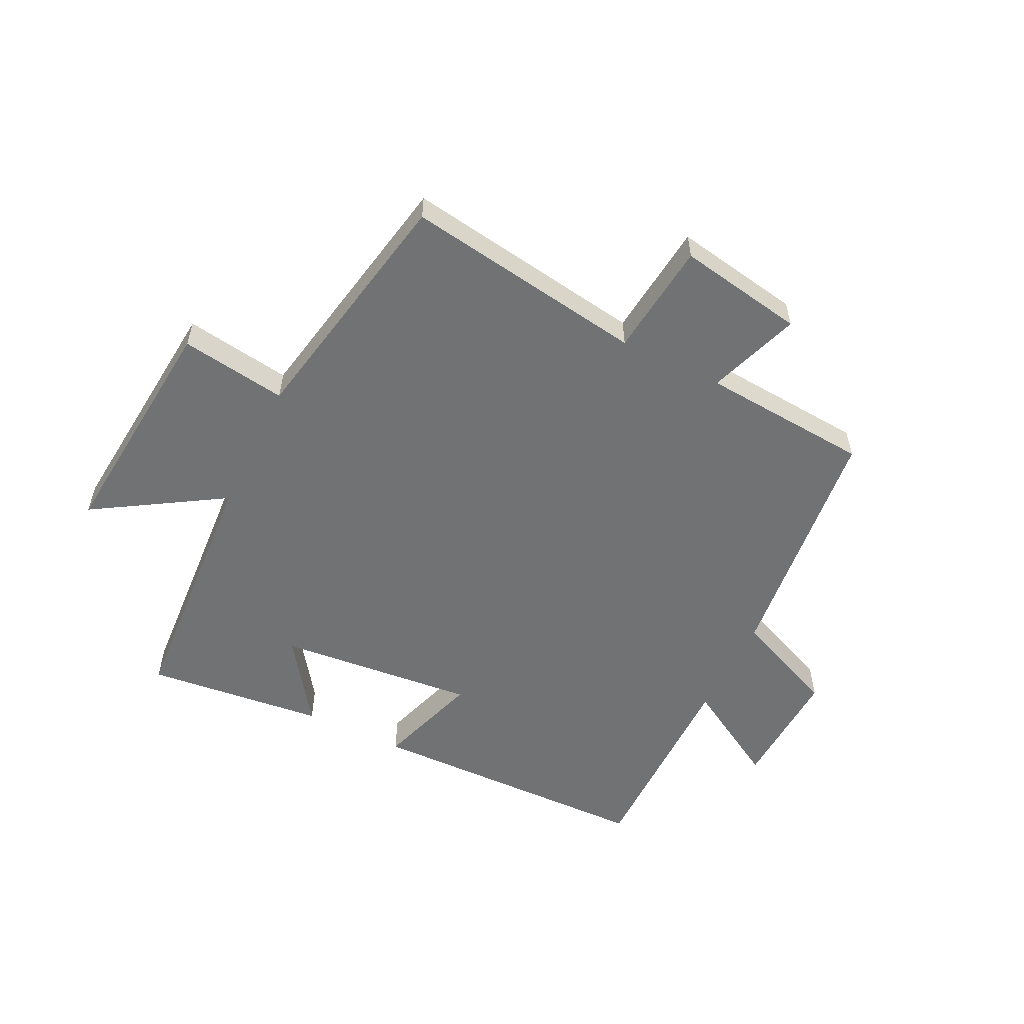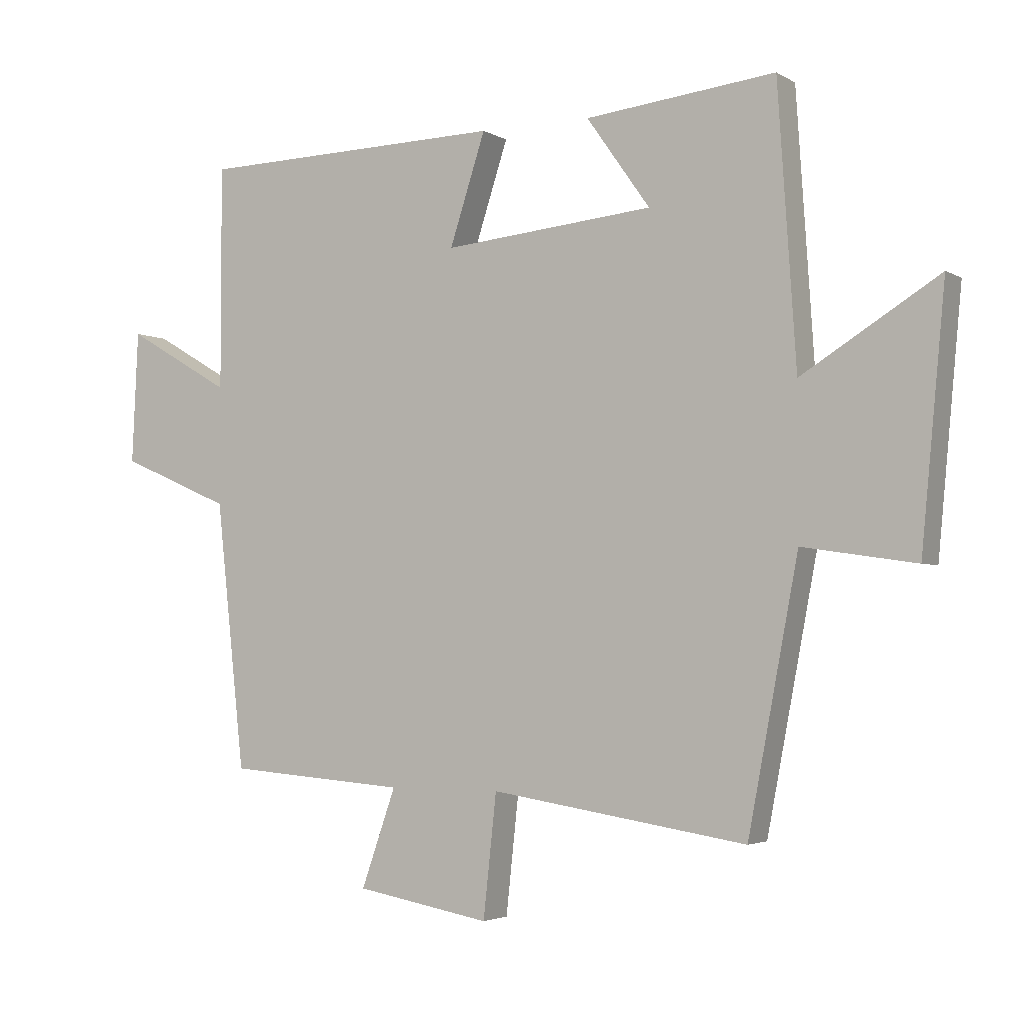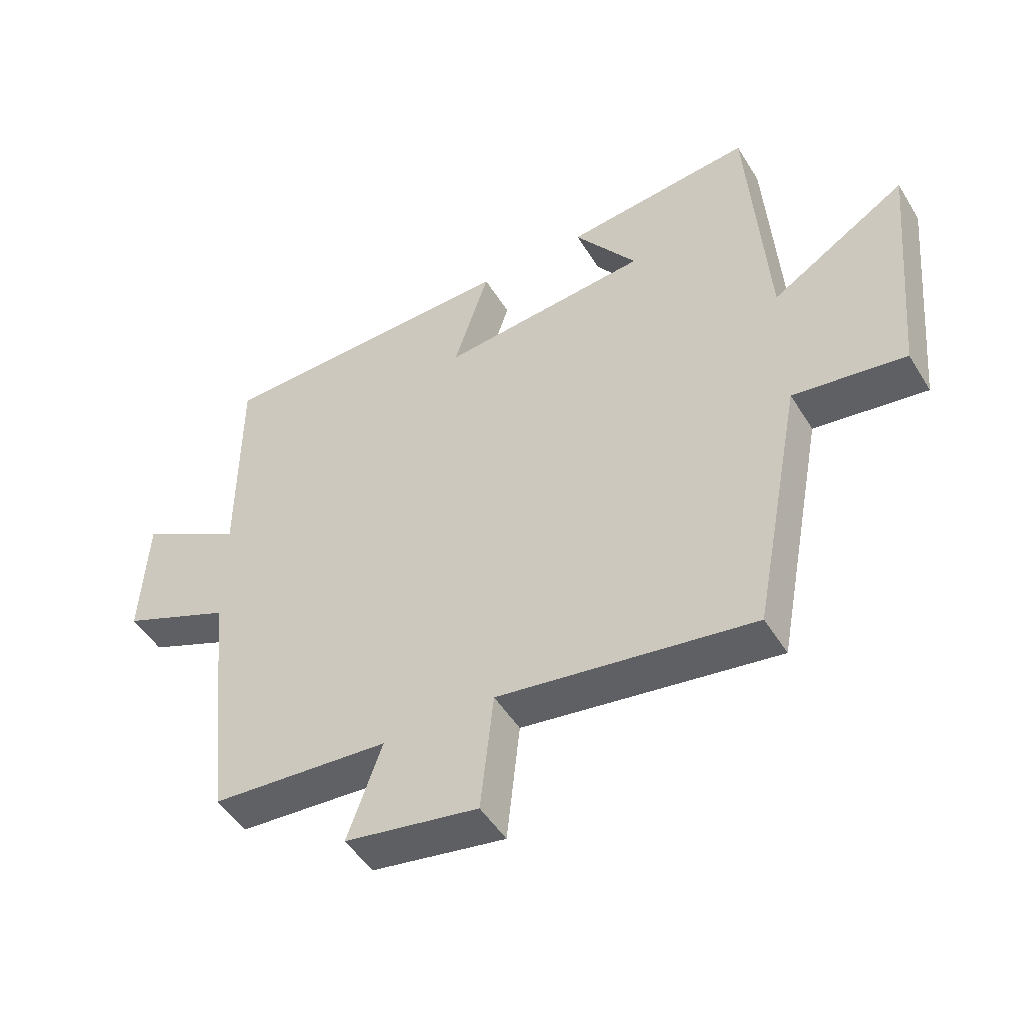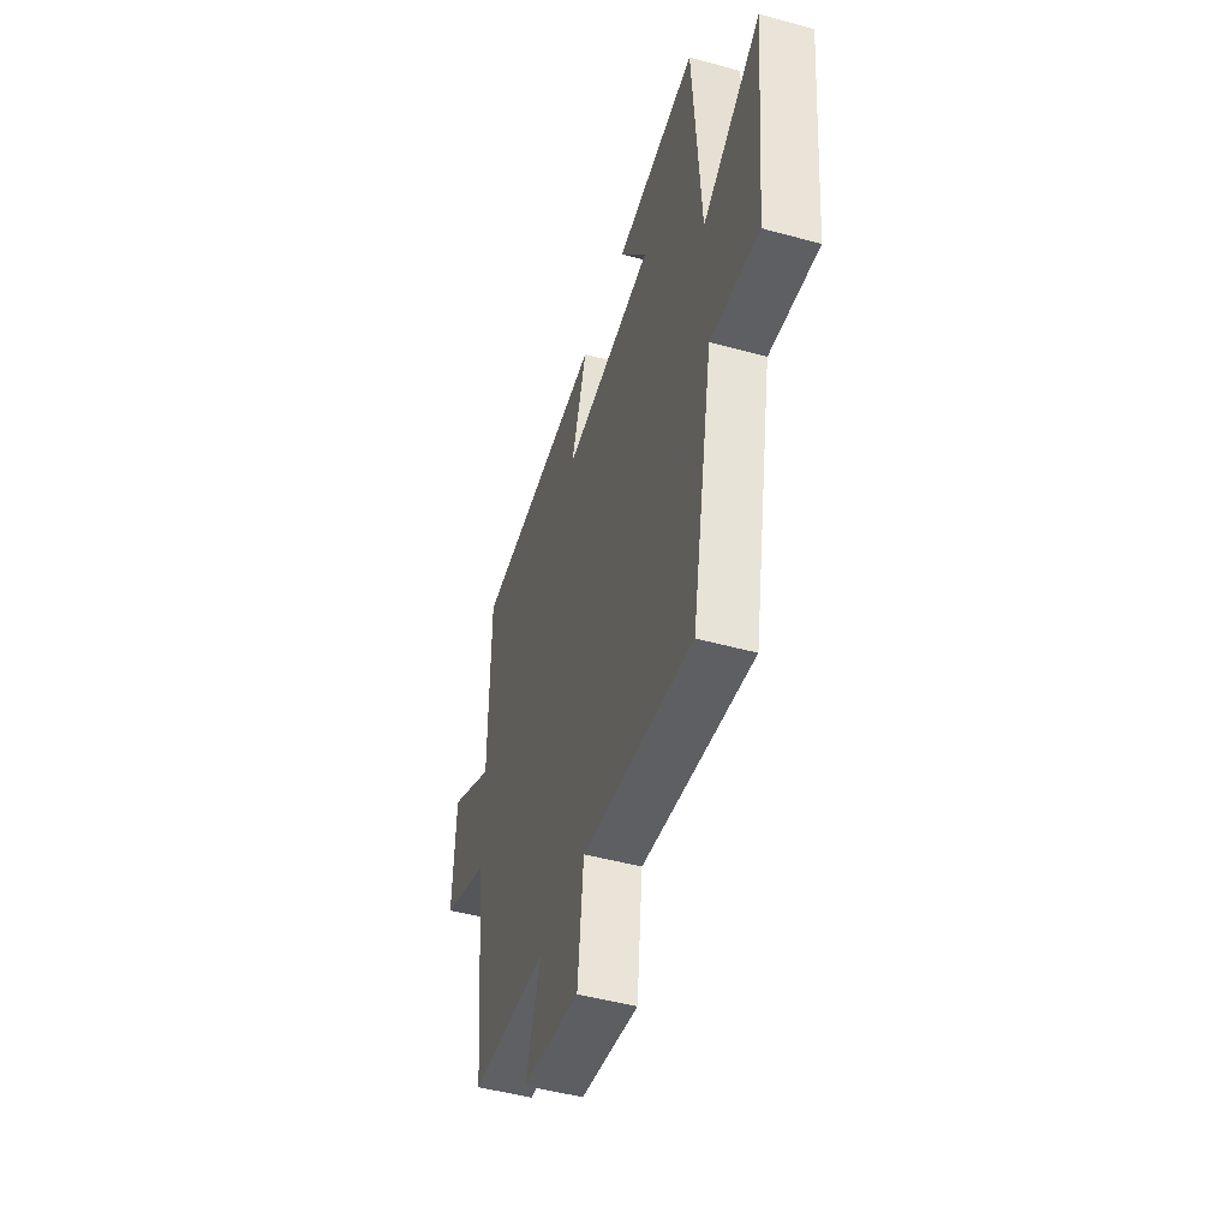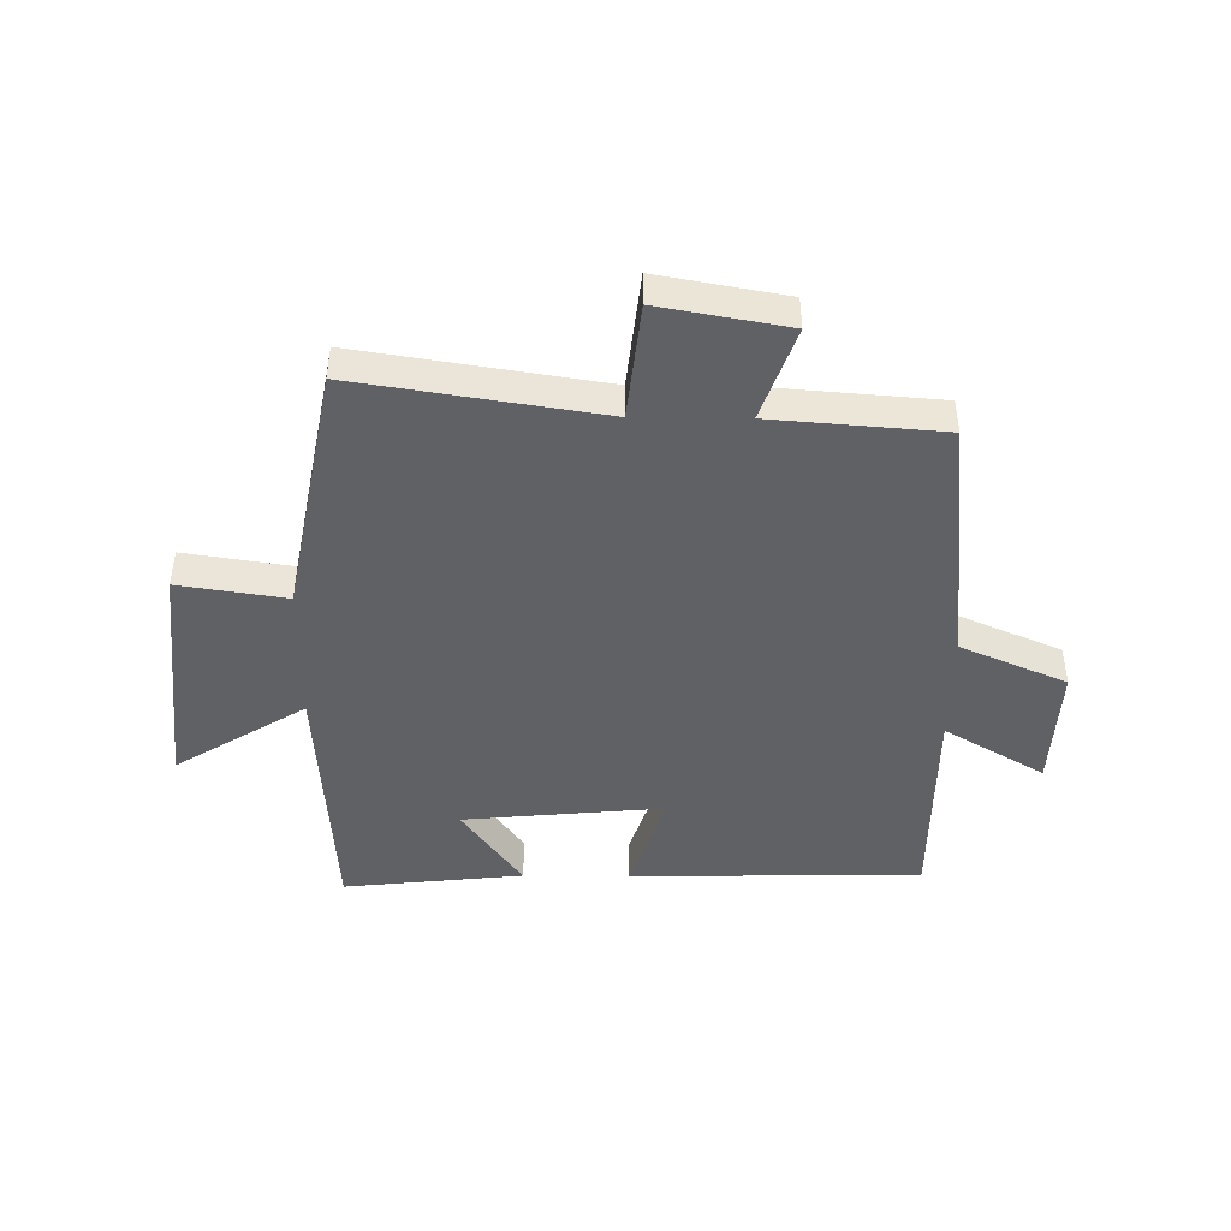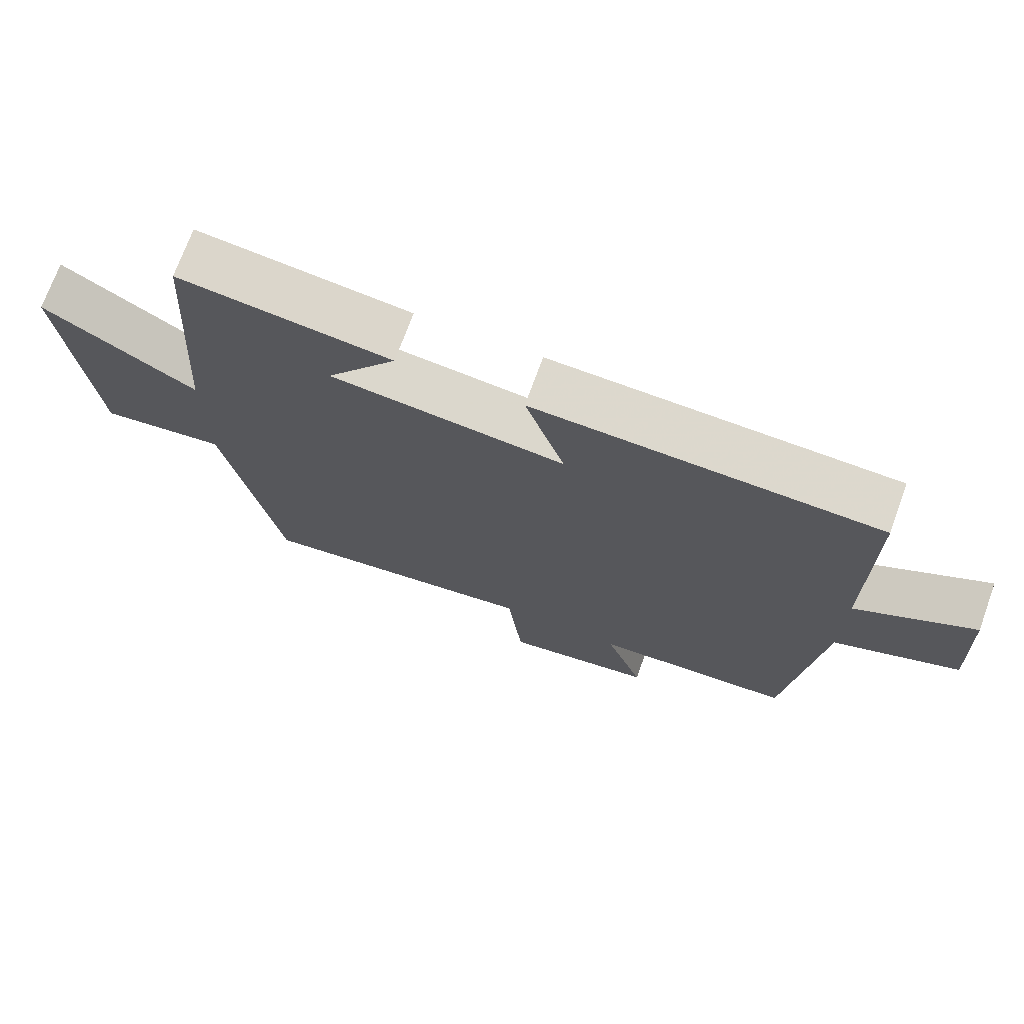
<metadata>
{"format":"obj","ext":"obj","renderer":"f3d","projection":"perspective","resolution":1024,"background":"white","views":[{"elev":-55.5,"azim":153.9,"up":"+Y"},{"elev":-3.2,"azim":29.2,"up":"+Z"},{"elev":-49.1,"azim":30.5,"up":"+Z"},{"elev":-48.6,"azim":73.0,"up":"+Z"},{"elev":-45.4,"azim":179.3,"up":"+Y"},{"elev":72.2,"azim":-160.0,"up":"+Z"}]}
</metadata>
<code>
v 0.42 0.07 -0.563
v 0.012 0.07 -0.5
v -0.009 0.07 -0.694
v -0.223 0.07 -0.656
v -0.168 0.07 -0.5
v -0.454 0.07 -0.478
v -0.5 0.07 -0.055
v -0.678 0.07 0.021
v -0.668 0.07 0.231
v -0.5 0.07 0.133
v -0.5 0.07 0.489
v -0.01 0.07 0.5
v -0.067 0.07 0.325
v 0.269 0.07 0.357
v 0.168 0.07 0.5
v 0.471 0.07 0.533
v 0.5 0.07 0.094
v 0.718 0.07 0.229
v 0.68 0.07 -0.171
v 0.5 0.07 -0.144
v 0.42 0 -0.563
v 0.012 0 -0.5
v -0.009 0 -0.694
v -0.223 0 -0.656
v -0.168 0 -0.5
v -0.454 0 -0.478
v -0.5 0 -0.055
v -0.678 0 0.021
v -0.668 0 0.231
v -0.5 0 0.133
v -0.5 0 0.489
v -0.01 0 0.5
v -0.067 0 0.325
v 0.269 0 0.357
v 0.168 0 0.5
v 0.471 0 0.533
v 0.5 0 0.094
v 0.718 0 0.229
v 0.68 0 -0.171
v 0.5 0 -0.144
f 17 18 19 20
f 17 20 1 2
f 14 15 16 17
f 13 14 17 2
f 10 11 12 13
f 10 13 2 3
f 7 8 9 10
f 5 6 7 10
f 5 10 3
f 3 4 5
f 40 39 38 37
f 22 21 40 37
f 37 36 35 34
f 22 37 34 33
f 33 32 31 30
f 23 22 33 30
f 30 29 28 27
f 30 27 26 25
f 23 30 25
f 25 24 23
f 1 21 22 2
f 2 22 23 3
f 3 23 24 4
f 4 24 25 5
f 5 25 26 6
f 6 26 27 7
f 7 27 28 8
f 8 28 29 9
f 9 29 30 10
f 10 30 31 11
f 11 31 32 12
f 12 32 33 13
f 13 33 34 14
f 14 34 35 15
f 15 35 36 16
f 16 36 37 17
f 17 37 38 18
f 18 38 39 19
f 19 39 40 20
f 20 40 21 1

</code>
